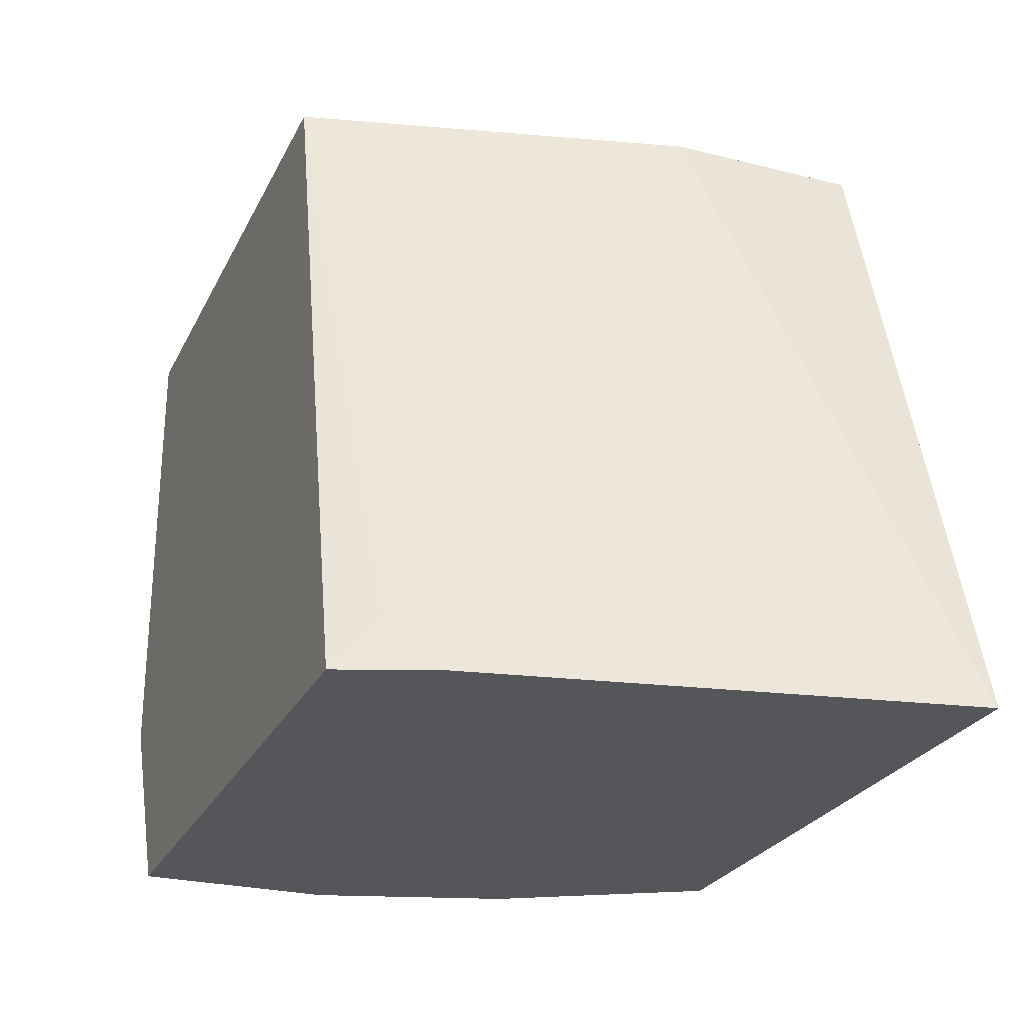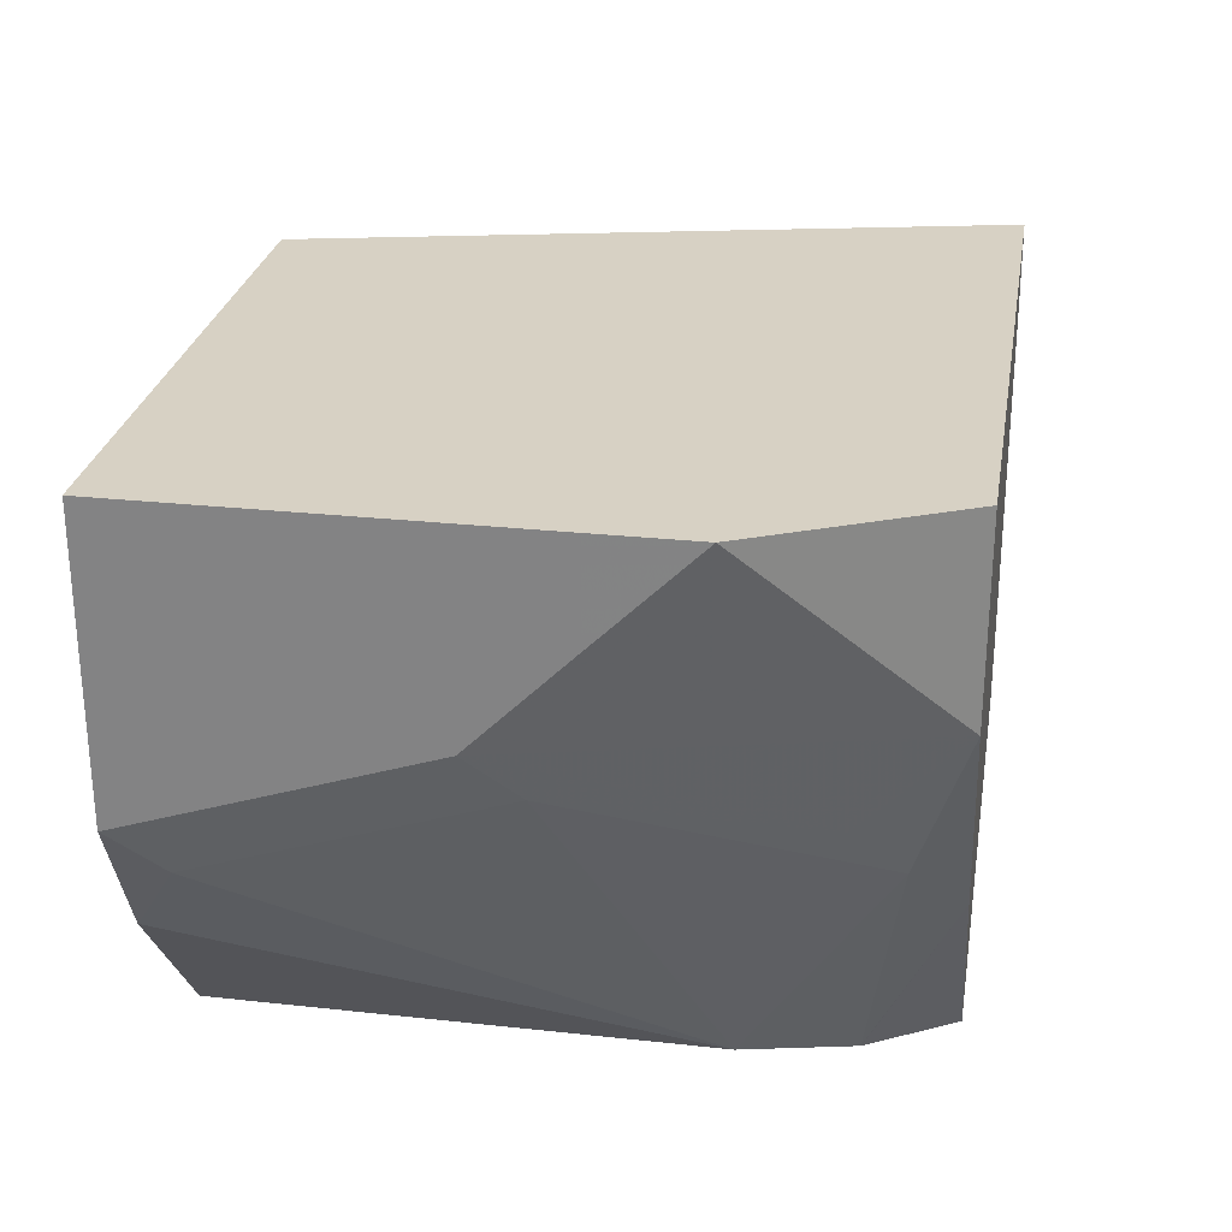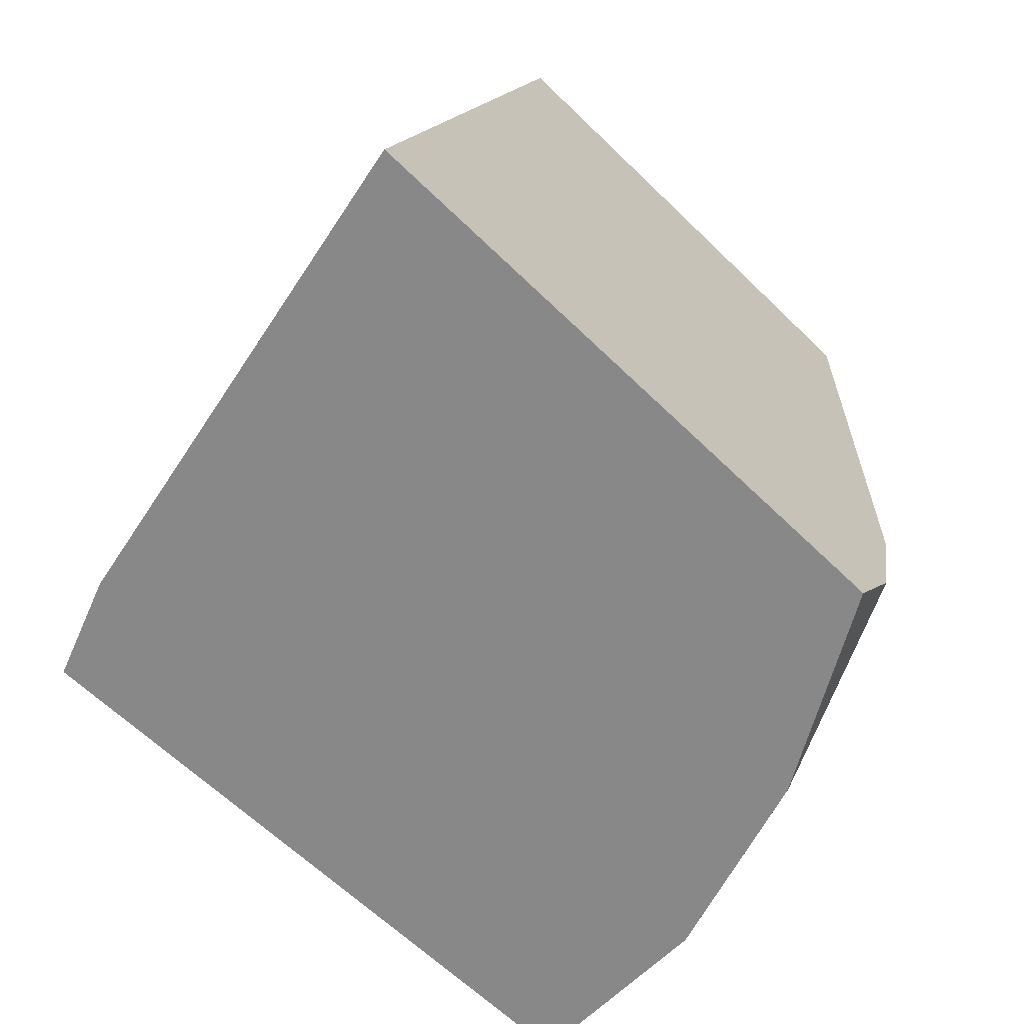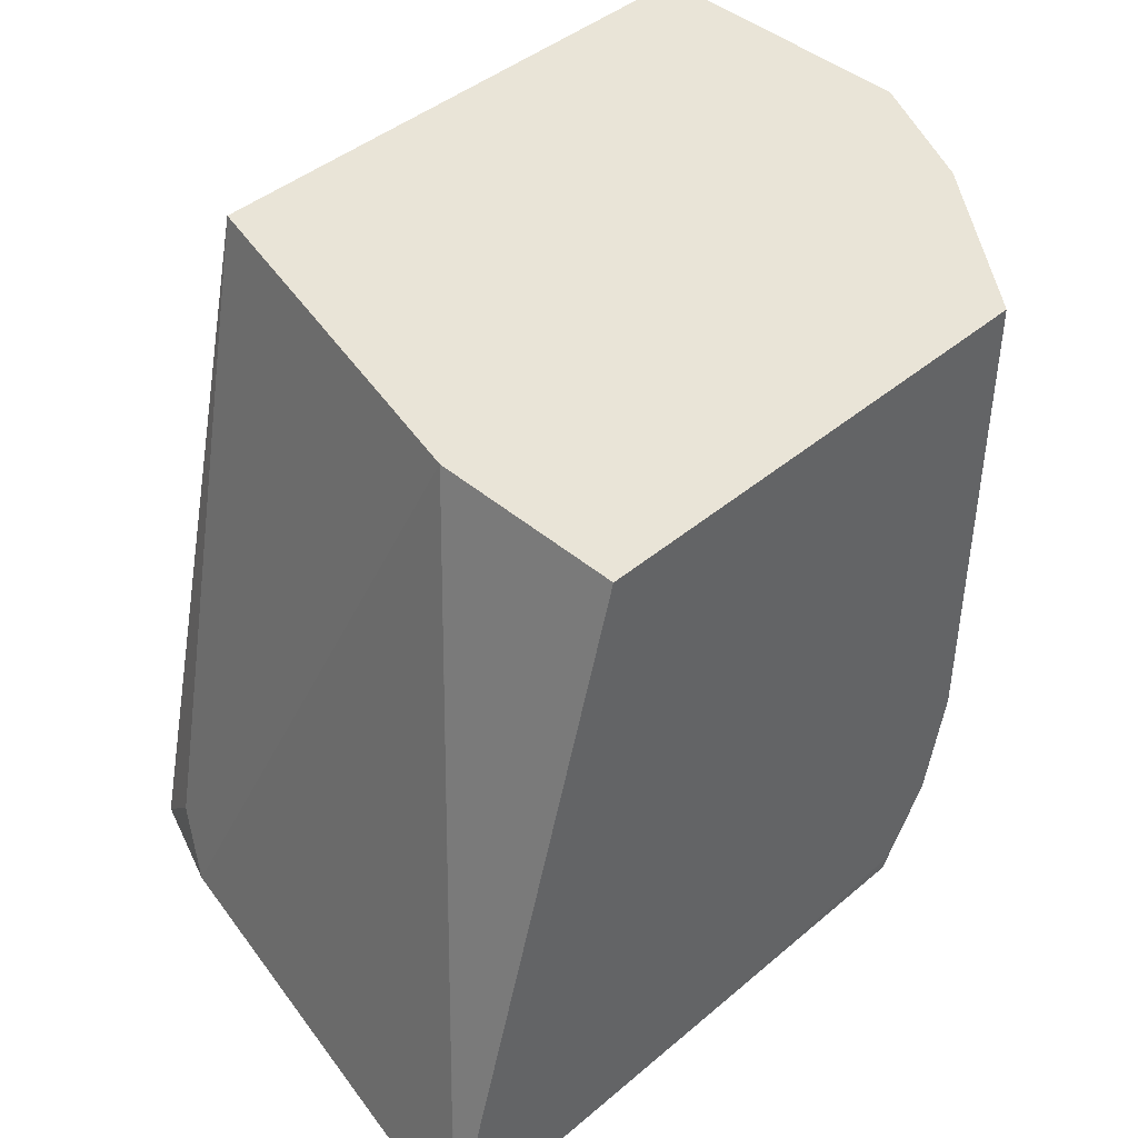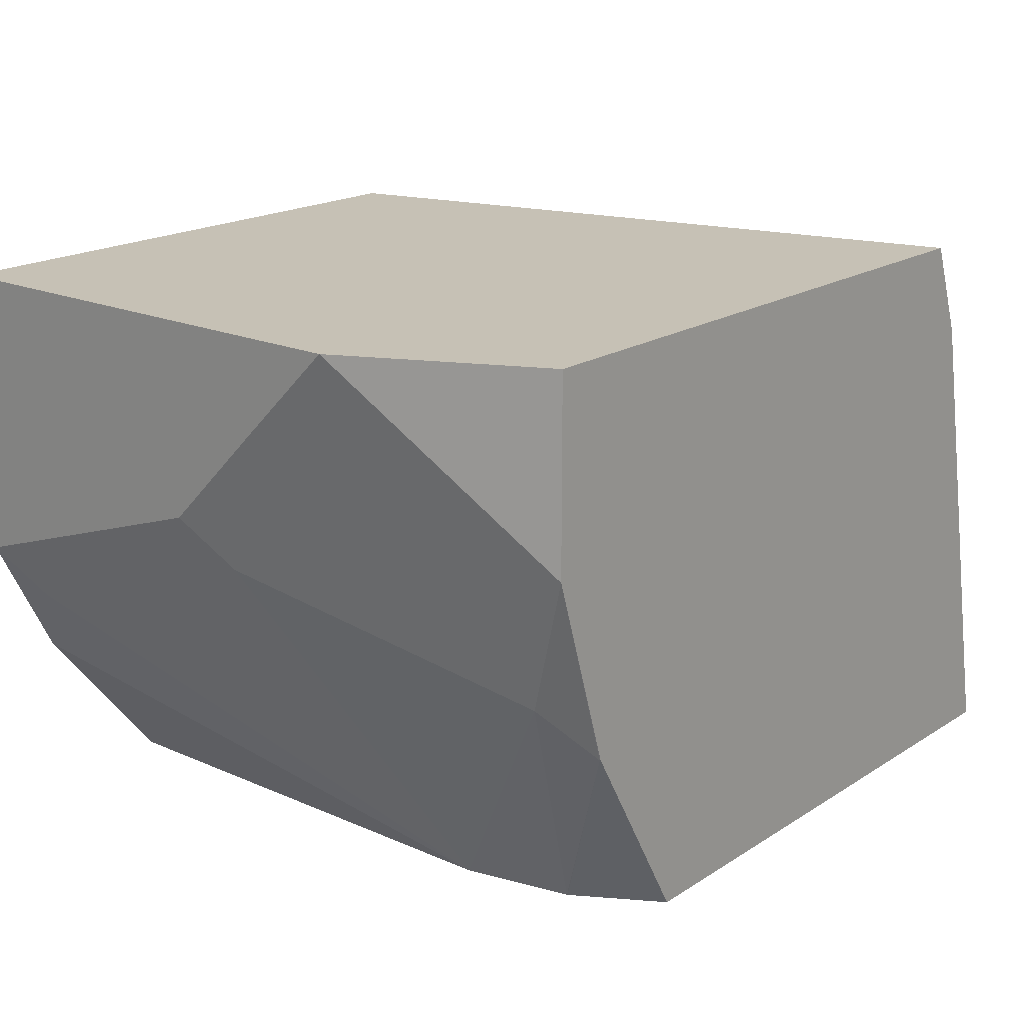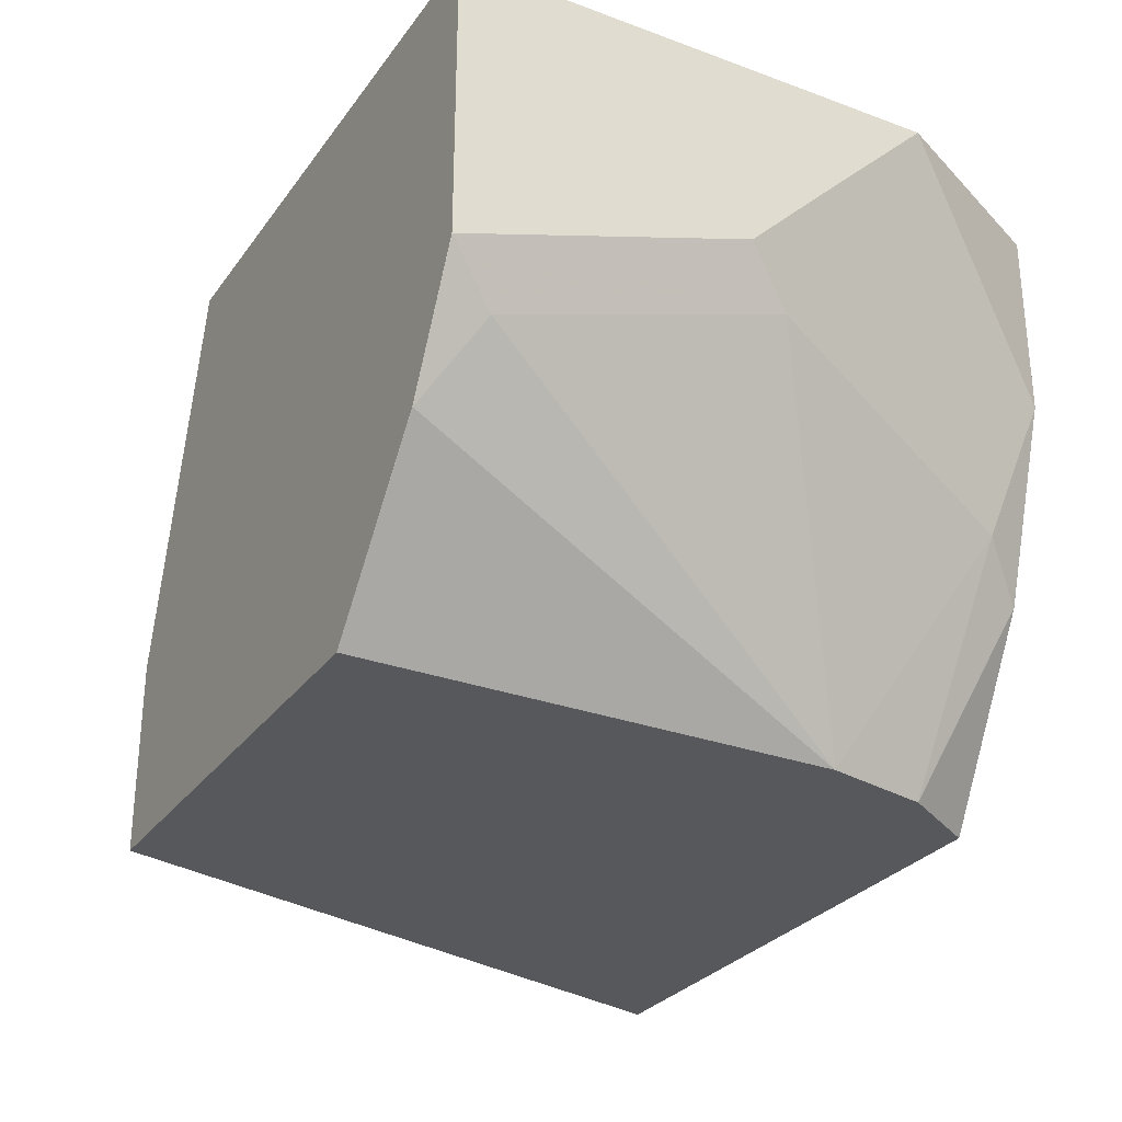
<metadata>
{"format":"obj","ext":"obj","renderer":"f3d","projection":"perspective","resolution":1024,"background":"white","views":[{"elev":-26.1,"azim":-111.7,"up":"+Z"},{"elev":27.1,"azim":99.6,"up":"+Y"},{"elev":-62.9,"azim":-44.6,"up":"+Z"},{"elev":43.2,"azim":-44.9,"up":"+Z"},{"elev":18.8,"azim":129.9,"up":"+Y"},{"elev":-28.8,"azim":61.2,"up":"+Y"}]}
</metadata>
<code>
v 0.4939 0.2114 -0.2473
v 0.4939 0.2114 -0.2472
v 0.4939 0.2117 -0.2473
v 0.6255 0.2114 -0.2473
v 0.5646 0.2114 0.0001302
v 0.5646 0.2823 0.0001302
v 0.5292 0.3882 -0.2473
v 0.7135 0.2115 -0.2473
v 0.7145 0.2114 -0.2429
v 0.5662 0.2114 0.0001302
v 0.5647 0.2825 0.0001302
v 0.5382 0.4058 -0.2294
v 0.5424 0.4233 -0.2473
v 0.5999 0.4233 0.0001302
v 0.7322 0.2114 -0.2163
v 0.7539 0.2821 -0.2473
v 0.7543 0.2823 -0.247
v 0.741 0.2114 0.000106
v 0.741 0.2117 0.0001302
v 0.5425 0.4233 -0.2468
v 0.7763 0.4233 -0.2473
v 0.6009 0.4233 0.0001302
v 0.7323 0.2114 -0.2161
v 0.7542 0.2826 -0.2473
v 0.7762 0.3526 -0.2473
v 0.7675 0.2999 -0.2294
v 0.741 0.2114 -0.1768
v 0.7881 0.2706 -1.505e-05
v 0.7881 0.2706 0.0001302
v 0.8115 0.4233 -0.1766
v 0.8116 0.3883 0.0001302
v 0.8116 0.4233 0.000106
v 0.8116 0.3882 -0.1411
v 0.8116 0.3529 -0.1059
v 0.7763 0.3176 -0.2117
v 0.8028 0.3352 -0.1235
v 0.8028 0.2999 -0.01765
v 0.8116 0.3176 -1.505e-05
v 0.7999 0.2941 0.0001302
v 0.8116 0.4233 -0.1411
v 0.8116 0.3177 0.0001302
v 0.8116 0.3176 0.0001302
f 18 27 28
f 22 31 32
f 25 30 33
f 21 30 25
f 18 29 19
f 18 28 29
f 23 26 27
f 17 26 23
f 13 32 40
f 17 24 25
f 16 24 17
f 15 17 23
f 13 30 21
f 13 40 30
f 13 22 32
f 25 33 34
f 13 14 22
f 17 25 26
f 25 34 35
f 34 38 36
f 26 35 36
f 13 20 14
f 38 42 39
f 38 41 42
f 36 38 37
f 34 36 35
f 31 40 32
f 31 33 40
f 31 34 33
f 31 38 34
f 31 41 38
f 30 40 33
f 29 38 39
f 28 38 29
f 28 37 38
f 27 37 28
f 27 36 37
f 26 36 27
f 25 35 26
f 12 14 20
f 8 17 15
f 10 18 19
f 1 5 2
f 1 10 5
f 1 18 10
f 1 27 18
f 1 23 27
f 1 15 23
f 1 9 15
f 1 4 9
f 1 8 4
f 1 16 8
f 1 24 16
f 1 21 25
f 1 13 21
f 1 7 13
f 1 3 7
f 1 2 3
f 12 20 13
f 2 5 6
f 2 6 3
f 1 25 24
f 4 8 9
f 3 6 7
f 8 16 17
f 8 15 9
f 7 11 14
f 7 12 13
f 6 11 7
f 5 11 6
f 5 14 11
f 7 14 12
f 5 31 22
f 5 41 31
f 5 42 41
f 5 39 42
f 5 29 39
f 5 19 29
f 5 22 14
f 5 10 19

</code>
